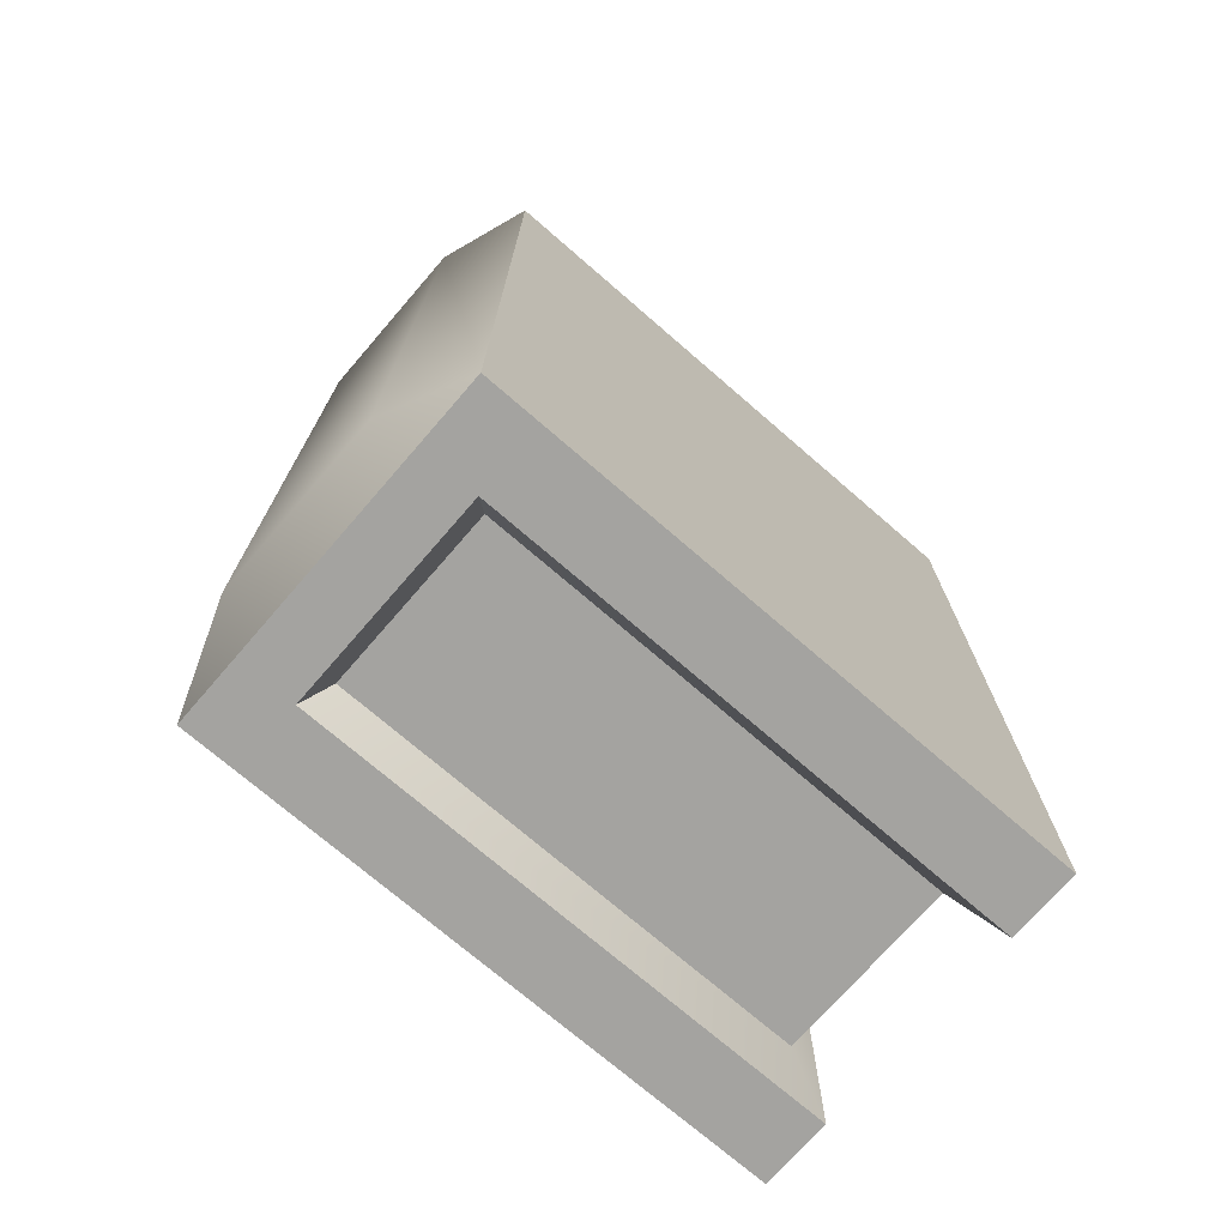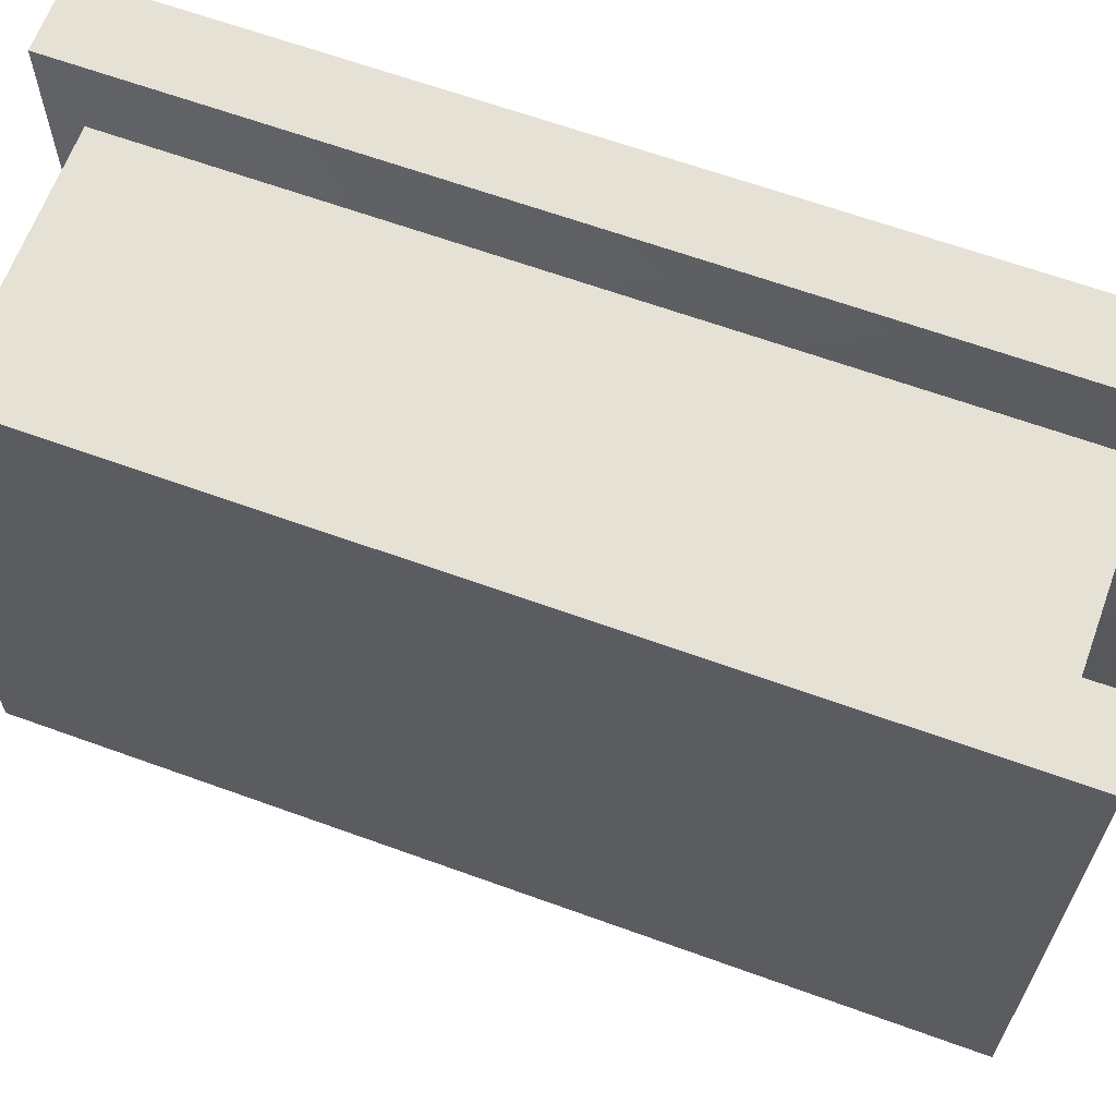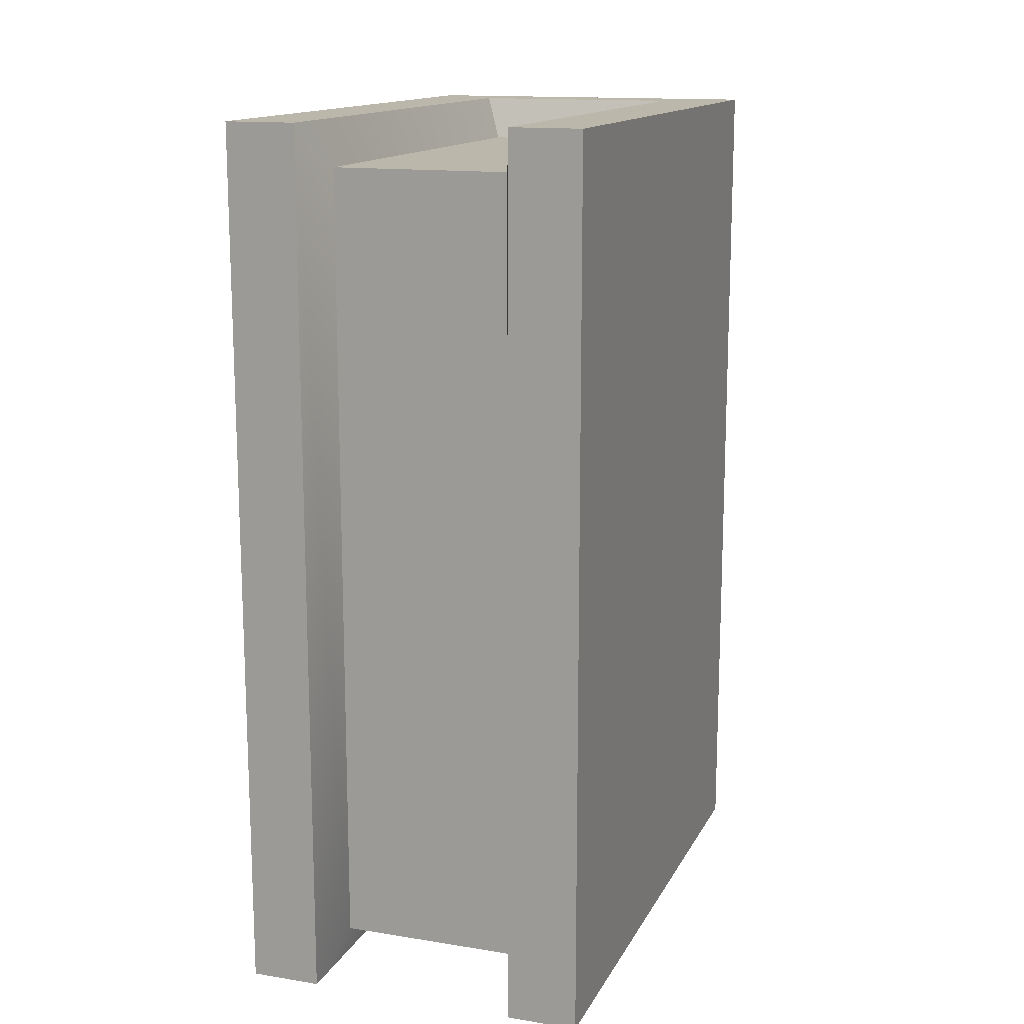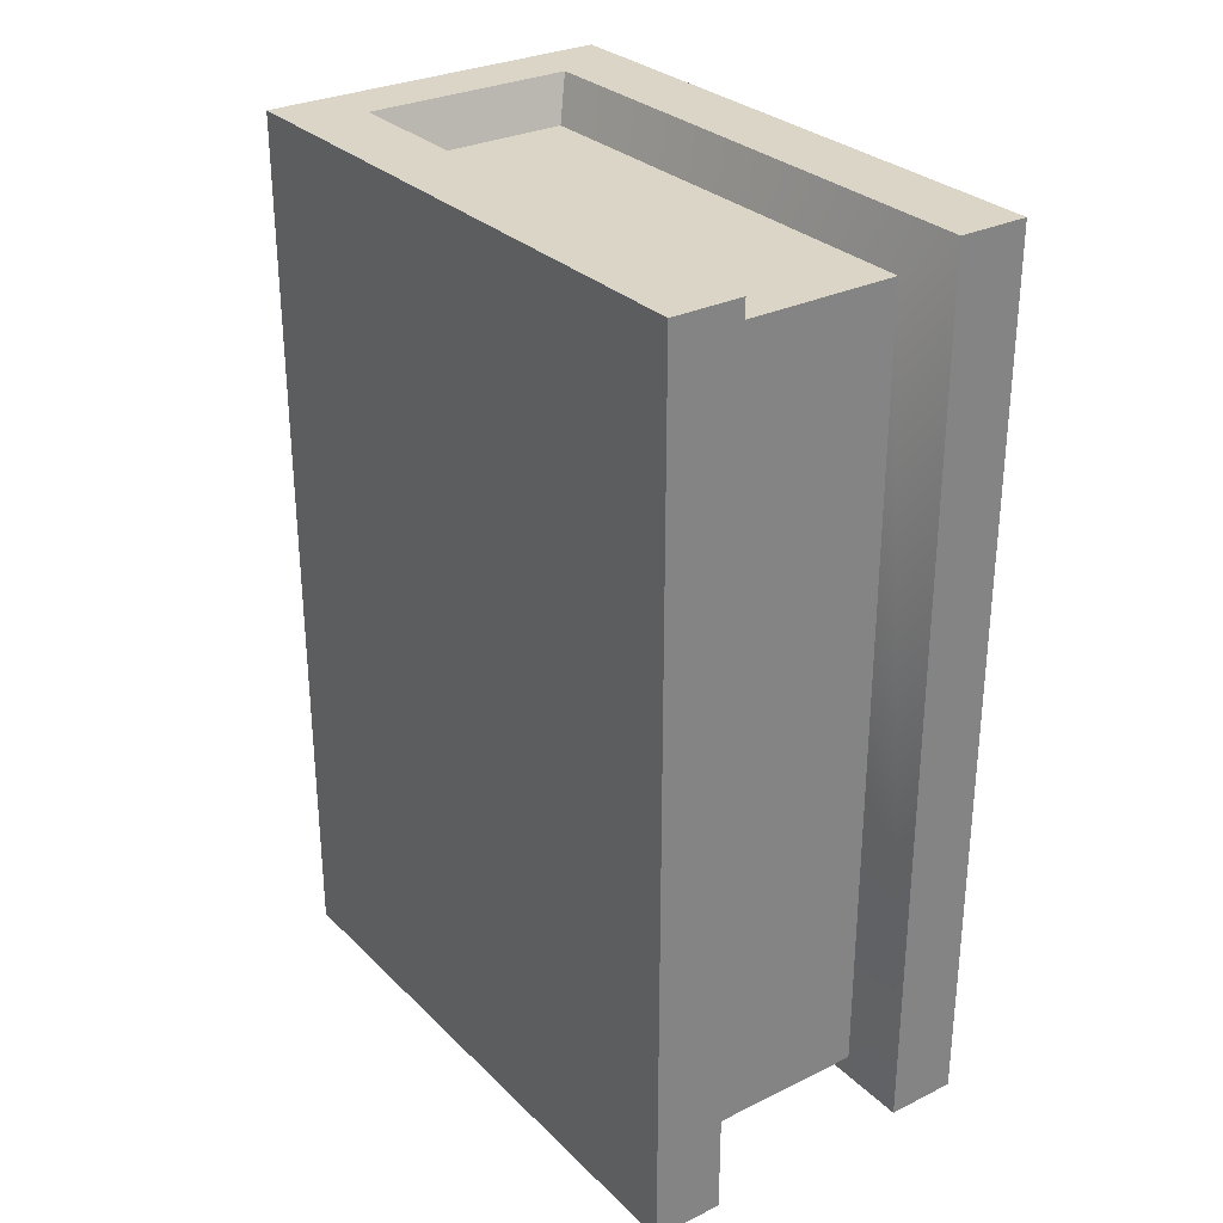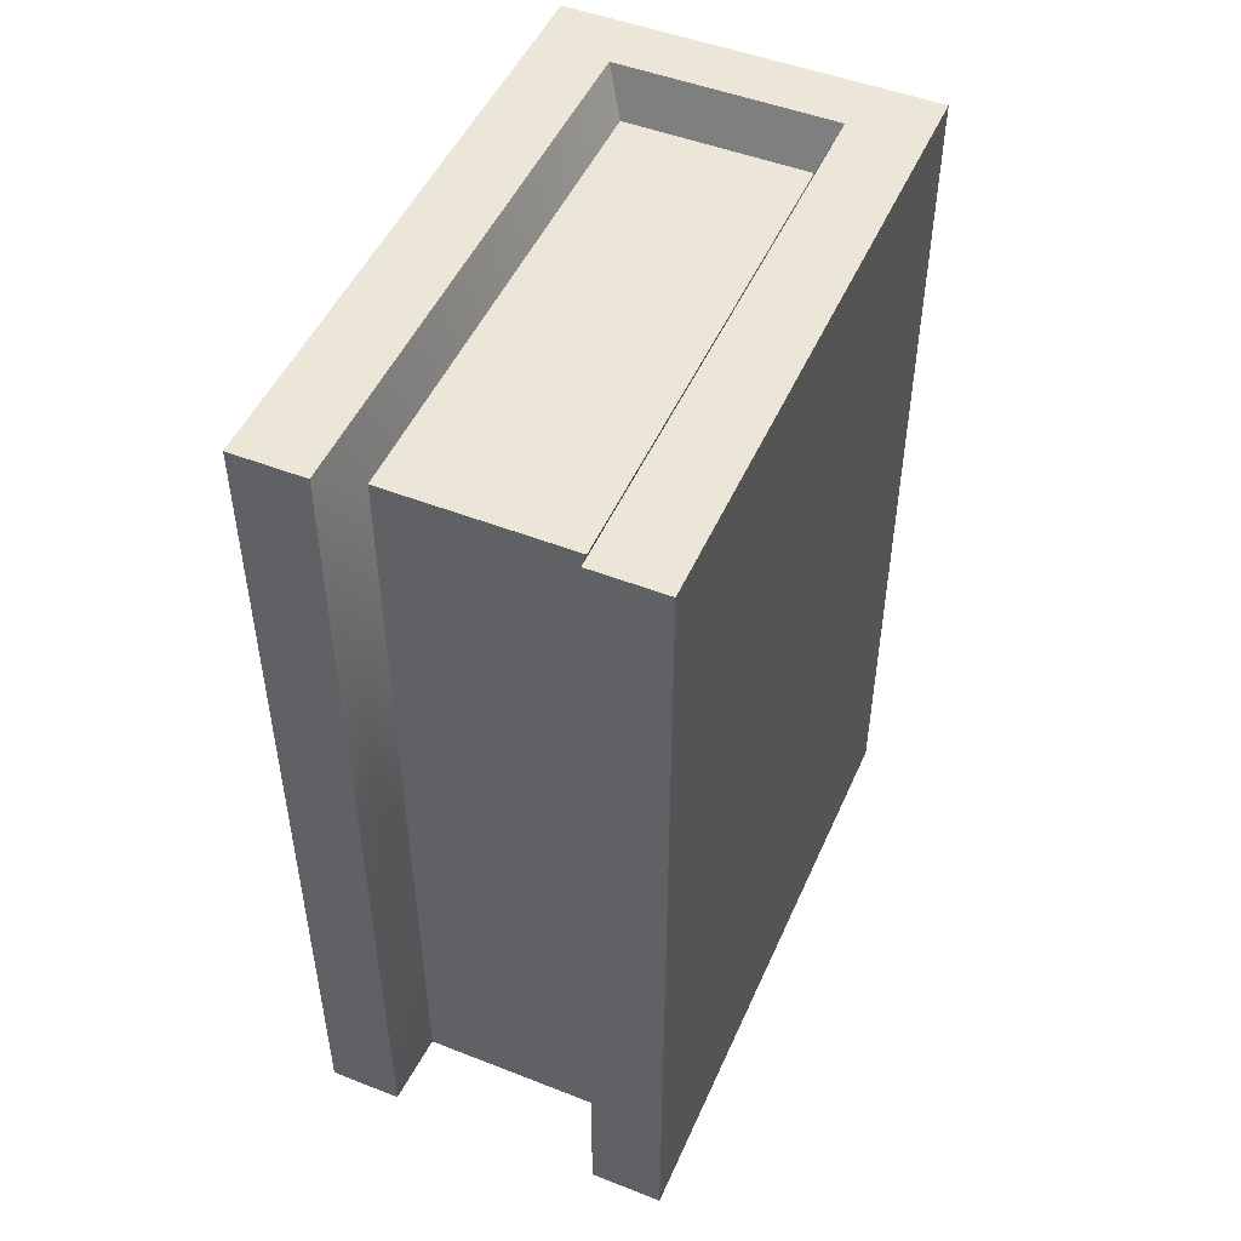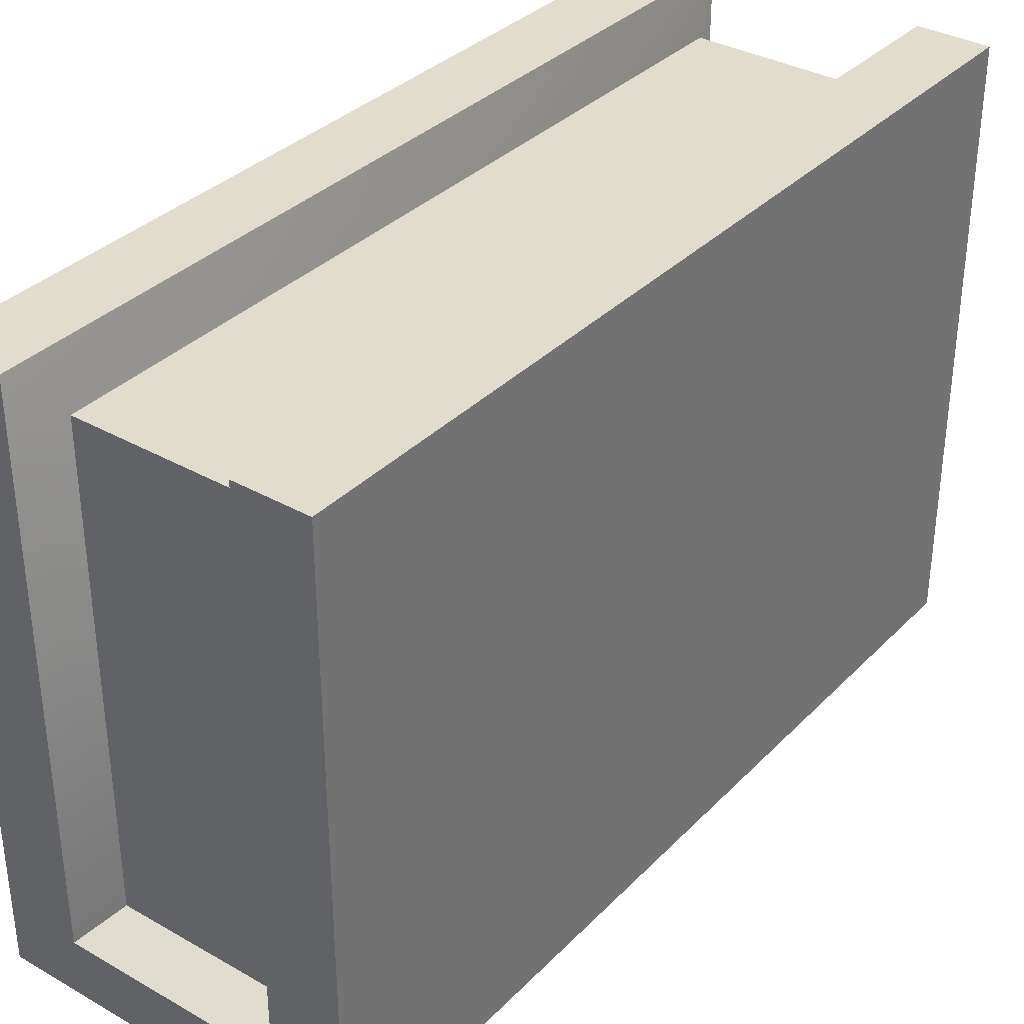
<metadata>
{"format":"obj","ext":"obj","renderer":"f3d","projection":"perspective","resolution":1024,"background":"white","views":[{"elev":-72.9,"azim":-130.9,"up":"+Y"},{"elev":64.3,"azim":110.1,"up":"+Z"},{"elev":14.4,"azim":19.3,"up":"+Y"},{"elev":29.5,"azim":-35.8,"up":"+Y"},{"elev":49.4,"azim":23.4,"up":"+Y"},{"elev":34.7,"azim":37.2,"up":"+Z"}]}
</metadata>
<code>
o book_tan_Cube.002
v -0.06 -0.25 -0.1151
v -0.06 0.25 -0.1151
v 0.06 -0.25 -0.1151
v 0.06 0.25 -0.1151
v -0.06 -0.25 0.1875
v -0.06 0.25 0.1875
v 0.06 -0.25 0.1875
v 0.06 0.25 0.1875
v -0.1 0.25 0.1875
v -0.1 -0.25 0.1875
v 0.1 -0.25 0.1875
v 0.1 0.25 0.1875
v -0.05 -0.225 -0.1675
v 0.05 -0.225 -0.1675
v -0.05 0.225 -0.1675
v 0.05 0.225 -0.1675
v 0.05 0.225 0.1601
v -0.05 0.225 0.1601
v -0.05 -0.225 0.1601
v 0.05 -0.225 0.1601
v -0.05 -0.225 -0.1051
v 0.05 -0.225 -0.1051
v -0.05 0.225 -0.1051
v 0.05 0.225 -0.1051
v -0.1 0.25 -0.1475
v -0.1 -0.25 -0.1475
v 0.1 0.25 -0.1475
v 0.1 -0.25 -0.1475
f 3 7 20 22
f 8 4 24 17
f 10 9 25 26
f 28 27 12 11
f 4 2 23 24
f 15 16 14 13
f 5 6 9 10
f 8 7 11 12
f 1 5 10 26
f 7 3 28 11
f 6 2 25 9
f 4 8 12 27
f 3 1 26 28
f 2 4 27 25
f 18 19 20 17
f 24 23 18 17
f 21 22 20 19
f 7 8 17 20
f 1 3 22 21
f 2 6 18 23
f 5 1 21 19
f 6 5 19 18
f 15 13 26 25
f 14 16 27 28
f 13 14 28 26
f 16 15 25 27

</code>
